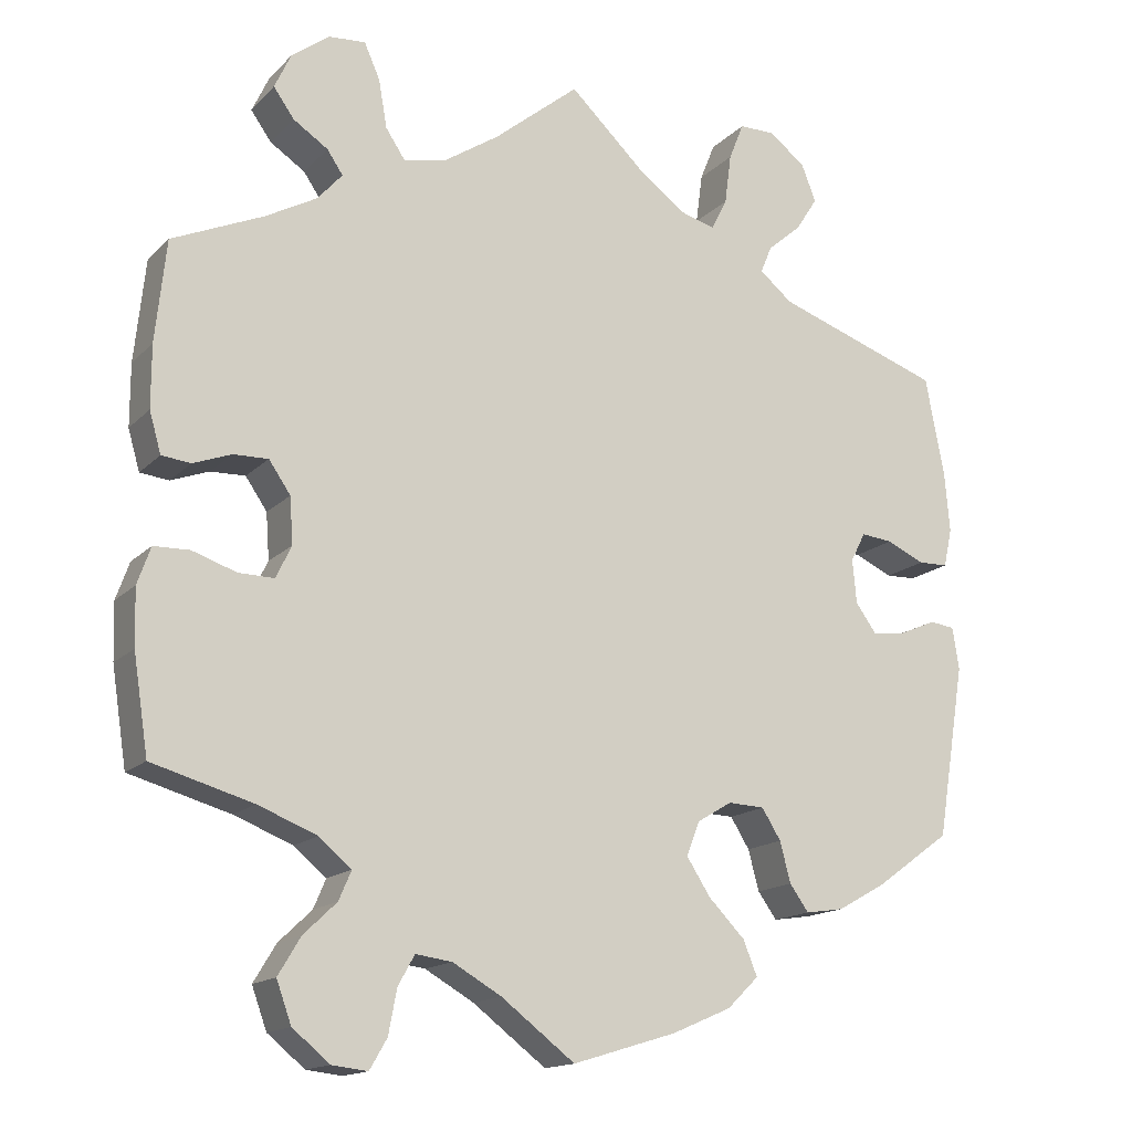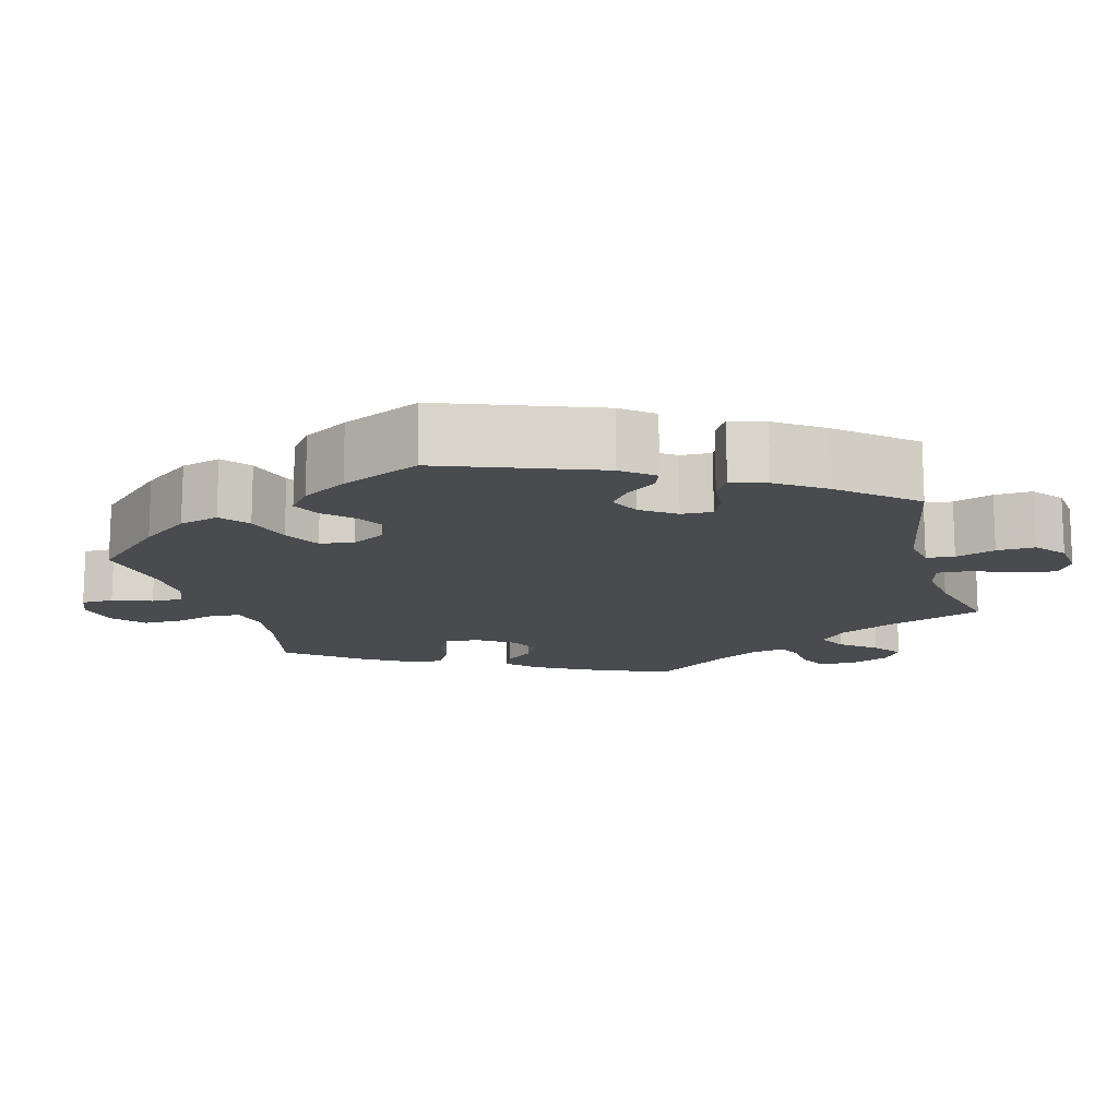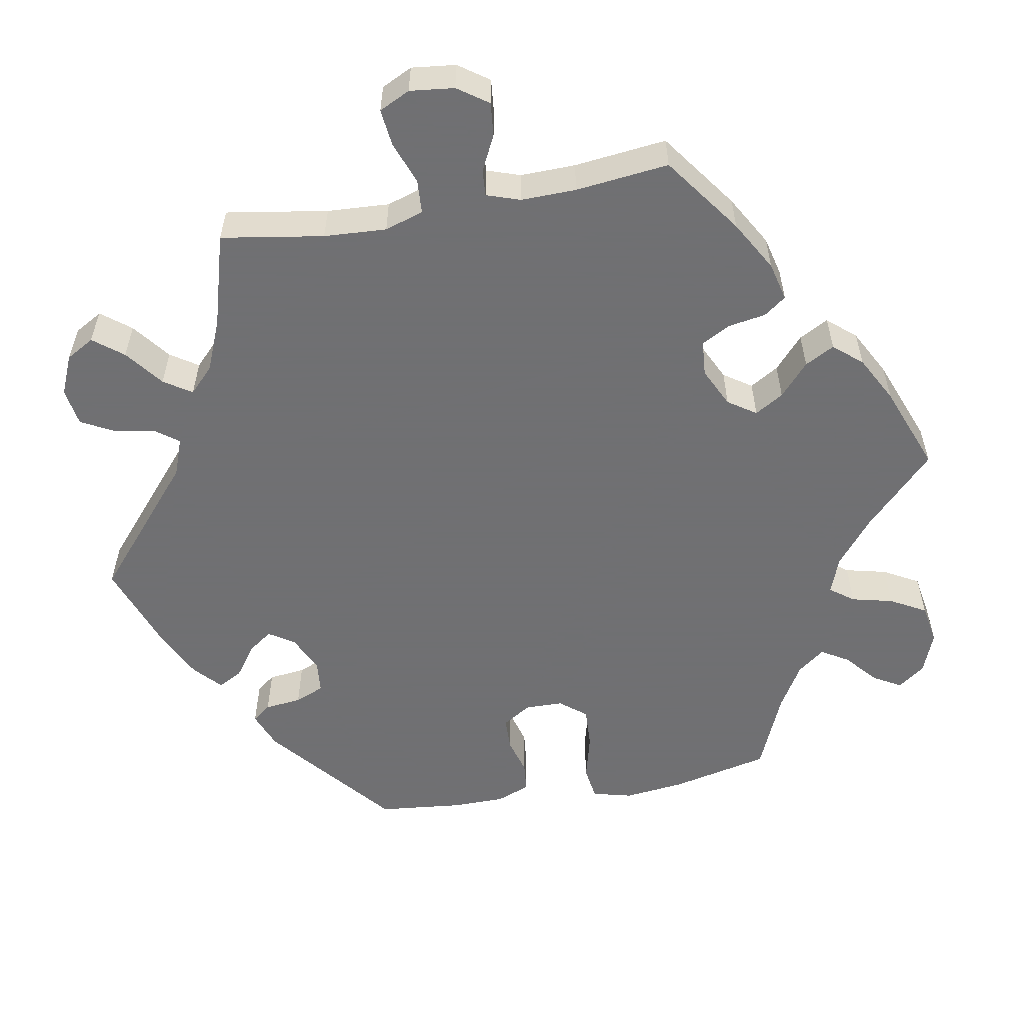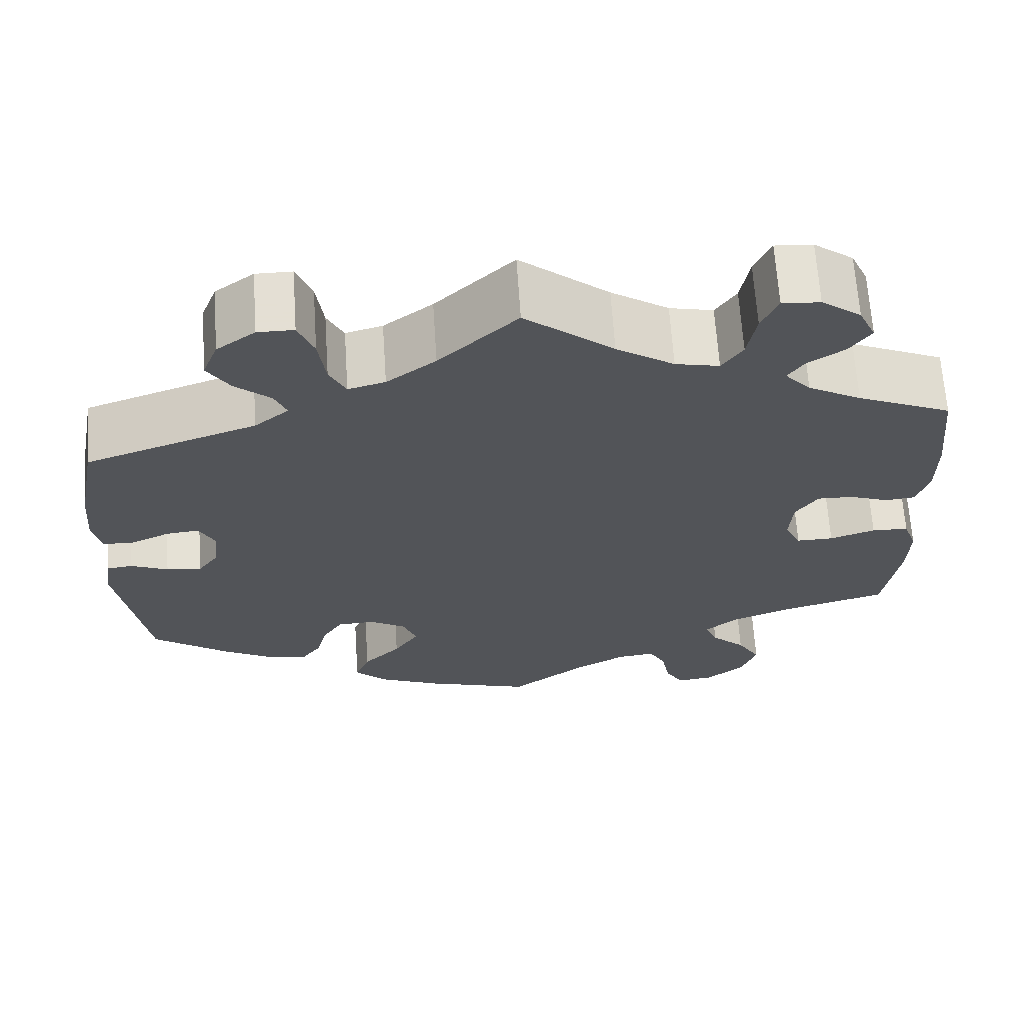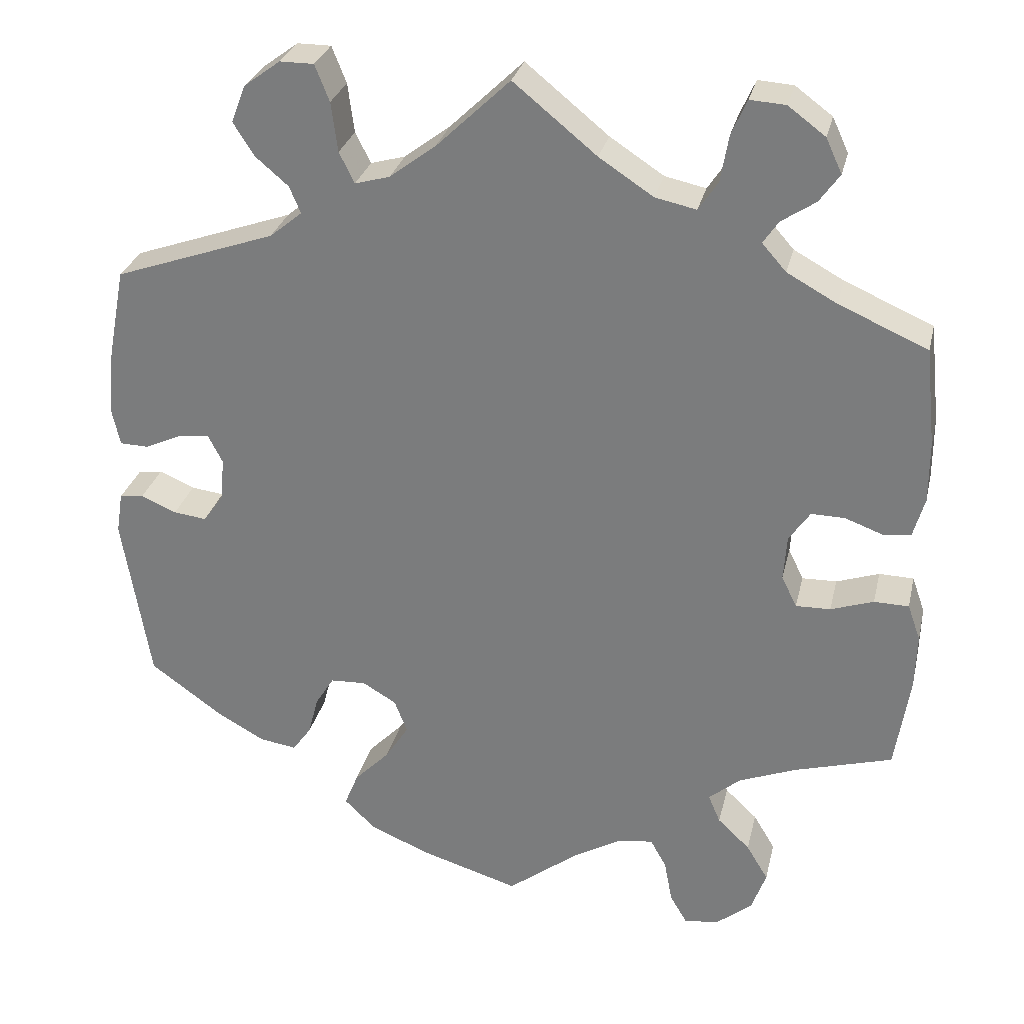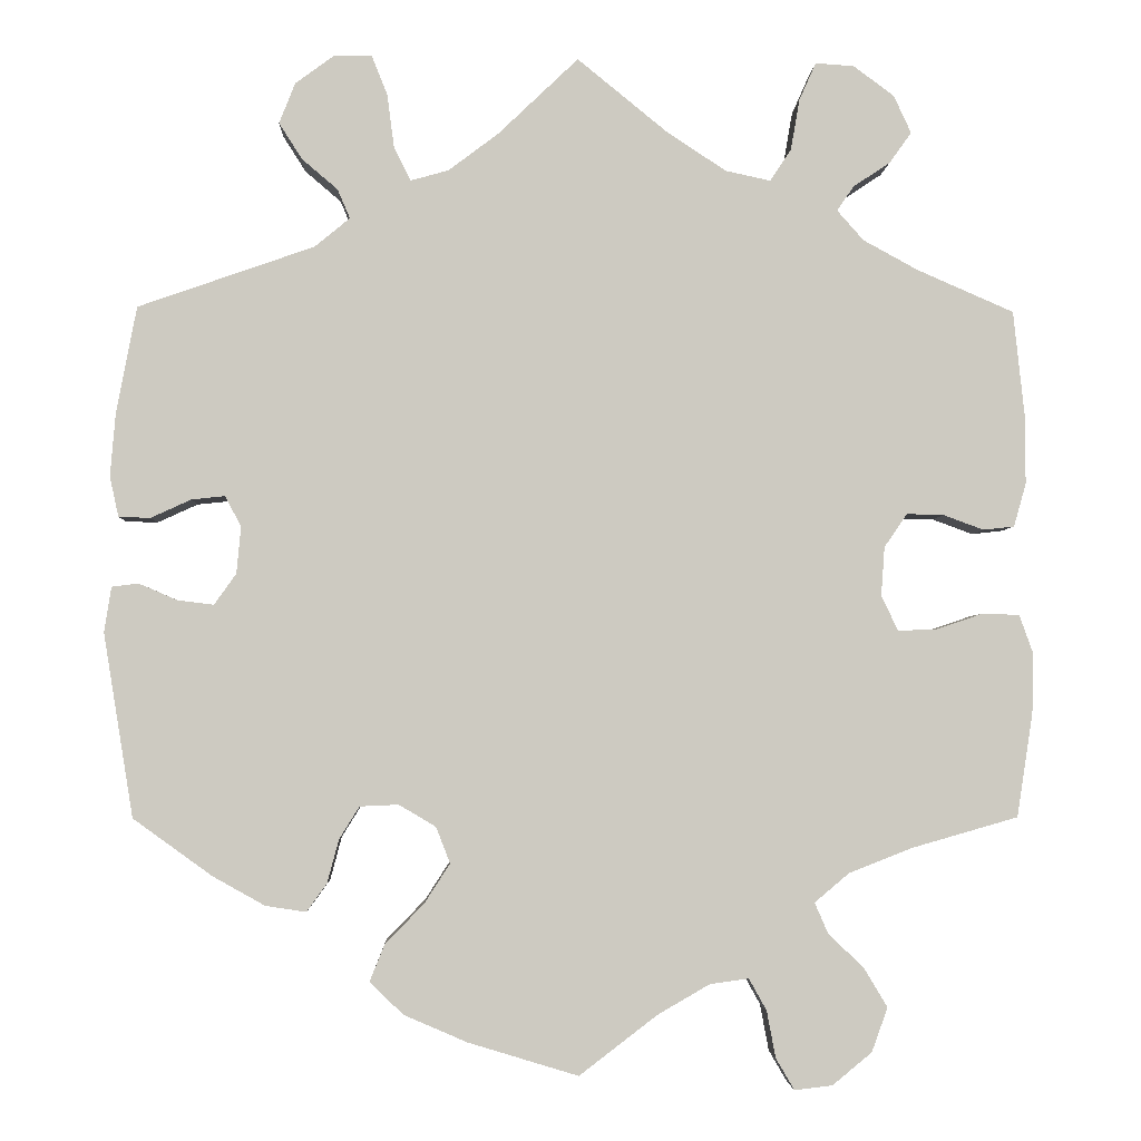
<metadata>
{"format":"obj","ext":"obj","renderer":"f3d","projection":"perspective","resolution":1024,"background":"white","views":[{"elev":-15.3,"azim":152.3,"up":"+Z"},{"elev":-14.1,"azim":-104.4,"up":"+Y"},{"elev":-55.0,"azim":40.2,"up":"+Y"},{"elev":66.3,"azim":-3.8,"up":"+Z"},{"elev":28.9,"azim":12.9,"up":"+Z"},{"elev":-3.2,"azim":-2.2,"up":"+Z"}]}
</metadata>
<code>
v 0.513 0.07 0.166
v 0.513 0.07 0.091
v 0.499 0.07 0.042
v 0.464 0.07 0.038
v 0.418 0.07 0.055
v 0.376 0.07 0.056
v 0.35 0.07 0.018
v 0.346 0.07 -0.038
v 0.365 0.07 -0.077
v 0.408 0.07 -0.076
v 0.461 0.07 -0.058
v 0.504 0.07 -0.059
v 0.52 0.07 -0.104
v 0.518 0.07 -0.172
v 0.5 0.07 -0.289
v 0.378 0.07 -0.324
v 0.307 0.07 -0.352
v 0.268 0.07 -0.385
v 0.283 0.07 -0.42
v 0.323 0.07 -0.458
v 0.35 0.07 -0.503
v 0.332 0.07 -0.553
v 0.287 0.07 -0.59
v 0.244 0.07 -0.595
v 0.223 0.07 -0.559
v 0.213 0.07 -0.506
v 0.193 0.07 -0.47
v 0.149 0.07 -0.476
v 0.09 0.07 -0.51
v 0.001 0.07 -0.578
v -0.124 0.07 -0.54
v -0.196 0.07 -0.509
v -0.234 0.07 -0.472
v -0.217 0.07 -0.43
v -0.173 0.07 -0.385
v -0.144 0.07 -0.34
v -0.16 0.07 -0.299
v -0.202 0.07 -0.274
v -0.246 0.07 -0.276
v -0.269 0.07 -0.313
v -0.282 0.07 -0.362
v -0.305 0.07 -0.394
v -0.351 0.07 -0.387
v -0.41 0.07 -0.354
v -0.5 0.07 -0.289
v -0.534 0.07 -0.08
v -0.526 0.07 -0.029
v -0.496 0.07 -0.025
v -0.452 0.07 -0.044
v -0.411 0.07 -0.049
v -0.386 0.07 -0.014
v -0.381 0.07 0.039
v -0.399 0.07 0.074
v -0.437 0.07 0.07
v -0.483 0.07 0.049
v -0.519 0.07 0.05
v -0.529 0.07 0.096
v -0.523 0.07 0.168
v -0.5 0.07 0.289
v -0.3 0.07 0.359
v -0.26 0.07 0.392
v -0.274 0.07 0.425
v -0.315 0.07 0.46
v -0.341 0.07 0.501
v -0.323 0.07 0.547
v -0.278 0.07 0.58
v -0.236 0.07 0.58
v -0.218 0.07 0.535
v -0.21 0.07 0.474
v -0.191 0.07 0.436
v -0.148 0.07 0.448
v -0.091 0.07 0.491
v 0 0.07 0.578
v 0.103 0.07 0.494
v 0.17 0.07 0.45
v 0.221 0.07 0.439
v 0.245 0.07 0.475
v 0.255 0.07 0.533
v 0.274 0.07 0.576
v 0.318 0.07 0.573
v 0.364 0.07 0.539
v 0.384 0.07 0.496
v 0.359 0.07 0.461
v 0.317 0.07 0.433
v 0.298 0.07 0.405
v 0.328 0.07 0.371
v 0.39 0.07 0.337
v 0.5 0.07 0.289
v 0.513 0 0.166
v 0.513 0 0.091
v 0.499 0 0.042
v 0.464 0 0.038
v 0.418 0 0.055
v 0.376 0 0.056
v 0.35 0 0.018
v 0.346 0 -0.038
v 0.365 0 -0.077
v 0.408 0 -0.076
v 0.461 0 -0.058
v 0.504 0 -0.059
v 0.52 0 -0.104
v 0.518 0 -0.172
v 0.5 0 -0.289
v 0.378 0 -0.324
v 0.307 0 -0.352
v 0.268 0 -0.385
v 0.283 0 -0.42
v 0.323 0 -0.458
v 0.35 0 -0.503
v 0.332 0 -0.553
v 0.287 0 -0.59
v 0.244 0 -0.595
v 0.223 0 -0.559
v 0.213 0 -0.506
v 0.193 0 -0.47
v 0.149 0 -0.476
v 0.09 0 -0.51
v 0.001 0 -0.578
v -0.124 0 -0.54
v -0.196 0 -0.509
v -0.234 0 -0.472
v -0.217 0 -0.43
v -0.173 0 -0.385
v -0.144 0 -0.34
v -0.16 0 -0.299
v -0.202 0 -0.274
v -0.246 0 -0.276
v -0.269 0 -0.313
v -0.282 0 -0.362
v -0.305 0 -0.394
v -0.351 0 -0.387
v -0.41 0 -0.354
v -0.5 0 -0.289
v -0.534 0 -0.08
v -0.526 0 -0.029
v -0.496 0 -0.025
v -0.452 0 -0.044
v -0.411 0 -0.049
v -0.386 0 -0.014
v -0.381 0 0.039
v -0.399 0 0.074
v -0.437 0 0.07
v -0.483 0 0.049
v -0.519 0 0.05
v -0.529 0 0.096
v -0.523 0 0.168
v -0.5 0 0.289
v -0.3 0 0.359
v -0.26 0 0.392
v -0.274 0 0.425
v -0.315 0 0.46
v -0.341 0 0.501
v -0.323 0 0.547
v -0.278 0 0.58
v -0.236 0 0.58
v -0.218 0 0.535
v -0.21 0 0.474
v -0.191 0 0.436
v -0.148 0 0.448
v -0.091 0 0.491
v 0 0 0.578
v 0.103 0 0.494
v 0.17 0 0.45
v 0.221 0 0.439
v 0.245 0 0.475
v 0.255 0 0.533
v 0.274 0 0.576
v 0.318 0 0.573
v 0.364 0 0.539
v 0.384 0 0.496
v 0.359 0 0.461
v 0.317 0 0.433
v 0.298 0 0.405
v 0.328 0 0.371
v 0.39 0 0.337
v 0.5 0 0.289
f 87 88 1 2
f 86 87 2 3
f 85 86 3 4
f 81 82 83 84
f 81 84 85
f 80 81 85
f 77 78 79 80
f 76 77 80 85
f 75 76 85 4
f 72 73 74
f 71 72 74 75
f 70 71 75 4
f 66 67 68 69
f 66 69 70
f 65 66 70
f 62 63 64 65
f 61 62 65 70
f 60 61 70 4
f 54 55 56 57
f 53 54 57 58
f 46 47 48 49
f 46 49 50
f 45 46 50
f 44 45 50 51
f 40 41 42 43
f 39 40 43 44
f 32 33 34 35
f 32 35 36
f 29 30 31 32
f 28 29 32 36
f 27 28 36 37
f 23 24 25 26
f 23 26 27
f 22 23 27
f 19 20 21 22
f 18 19 22 27
f 13 14 15 16
f 13 16 17
f 10 11 12 13
f 9 10 13 17
f 8 9 17 18
f 60 4 5
f 60 5 6
f 53 58 59 60
f 52 53 60 6
f 39 44 51 52
f 38 39 52 6
f 37 38 6 7
f 18 27 37
f 7 8 18 37
f 90 89 176 175
f 91 90 175 174
f 92 91 174 173
f 172 171 170 169
f 173 172 169
f 173 169 168
f 168 167 166 165
f 173 168 165 164
f 92 173 164 163
f 162 161 160
f 163 162 160 159
f 92 163 159 158
f 157 156 155 154
f 158 157 154
f 158 154 153
f 153 152 151 150
f 158 153 150 149
f 92 158 149 148
f 145 144 143 142
f 146 145 142 141
f 137 136 135 134
f 138 137 134
f 138 134 133
f 139 138 133 132
f 131 130 129 128
f 132 131 128 127
f 123 122 121 120
f 124 123 120
f 120 119 118 117
f 124 120 117 116
f 125 124 116 115
f 114 113 112 111
f 115 114 111
f 115 111 110
f 110 109 108 107
f 115 110 107 106
f 104 103 102 101
f 105 104 101
f 101 100 99 98
f 105 101 98 97
f 106 105 97 96
f 93 92 148
f 94 93 148
f 148 147 146 141
f 94 148 141 140
f 140 139 132 127
f 94 140 127 126
f 95 94 126 125
f 125 115 106
f 125 106 96 95
f 1 89 90 2
f 2 90 91 3
f 3 91 92 4
f 4 92 93 5
f 5 93 94 6
f 6 94 95 7
f 7 95 96 8
f 8 96 97 9
f 9 97 98 10
f 10 98 99 11
f 11 99 100 12
f 12 100 101 13
f 13 101 102 14
f 14 102 103 15
f 15 103 104 16
f 16 104 105 17
f 17 105 106 18
f 18 106 107 19
f 19 107 108 20
f 20 108 109 21
f 21 109 110 22
f 22 110 111 23
f 23 111 112 24
f 24 112 113 25
f 25 113 114 26
f 26 114 115 27
f 27 115 116 28
f 28 116 117 29
f 29 117 118 30
f 30 118 119 31
f 31 119 120 32
f 32 120 121 33
f 33 121 122 34
f 34 122 123 35
f 35 123 124 36
f 36 124 125 37
f 37 125 126 38
f 38 126 127 39
f 39 127 128 40
f 40 128 129 41
f 41 129 130 42
f 42 130 131 43
f 43 131 132 44
f 44 132 133 45
f 45 133 134 46
f 46 134 135 47
f 47 135 136 48
f 48 136 137 49
f 49 137 138 50
f 50 138 139 51
f 51 139 140 52
f 52 140 141 53
f 53 141 142 54
f 54 142 143 55
f 55 143 144 56
f 56 144 145 57
f 57 145 146 58
f 58 146 147 59
f 59 147 148 60
f 60 148 149 61
f 61 149 150 62
f 62 150 151 63
f 63 151 152 64
f 64 152 153 65
f 65 153 154 66
f 66 154 155 67
f 67 155 156 68
f 68 156 157 69
f 69 157 158 70
f 70 158 159 71
f 71 159 160 72
f 72 160 161 73
f 73 161 162 74
f 74 162 163 75
f 75 163 164 76
f 76 164 165 77
f 77 165 166 78
f 78 166 167 79
f 79 167 168 80
f 80 168 169 81
f 81 169 170 82
f 82 170 171 83
f 83 171 172 84
f 84 172 173 85
f 85 173 174 86
f 86 174 175 87
f 87 175 176 88
f 88 176 89 1

</code>
